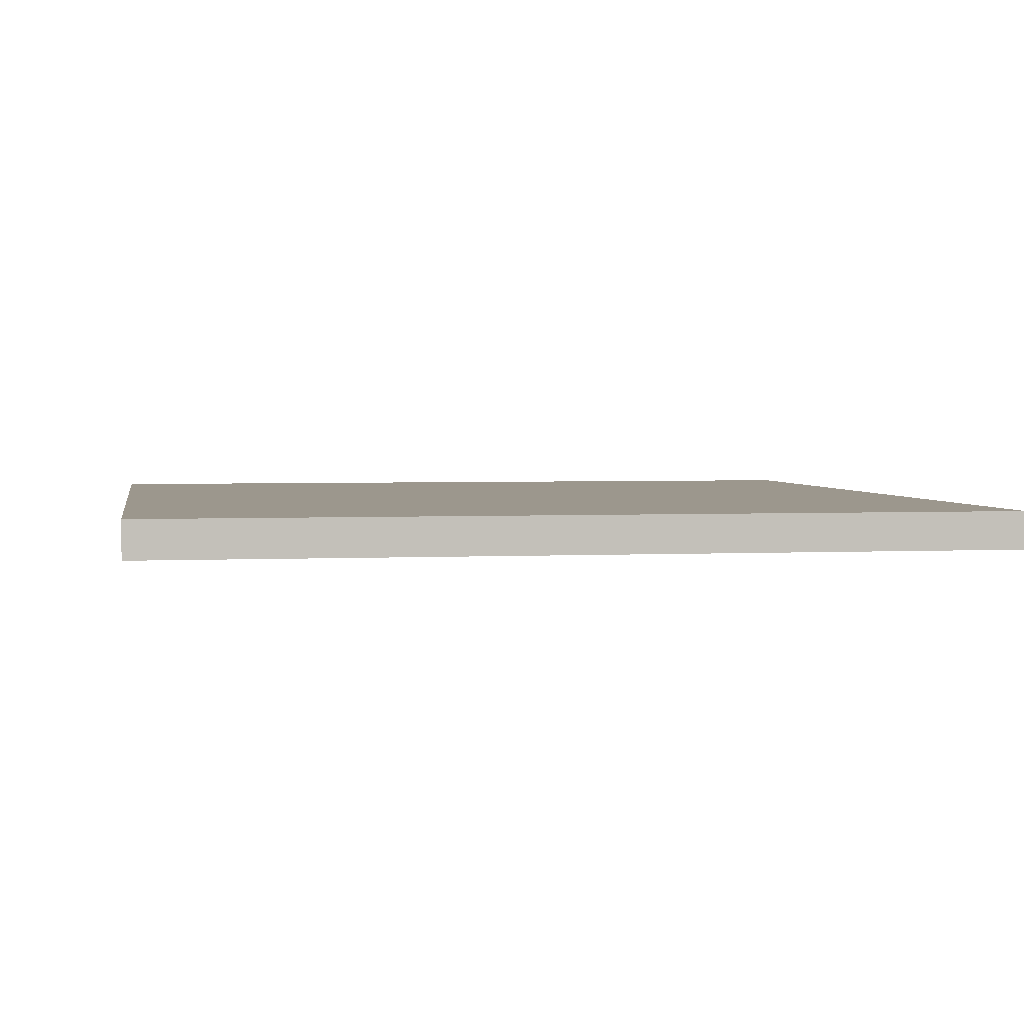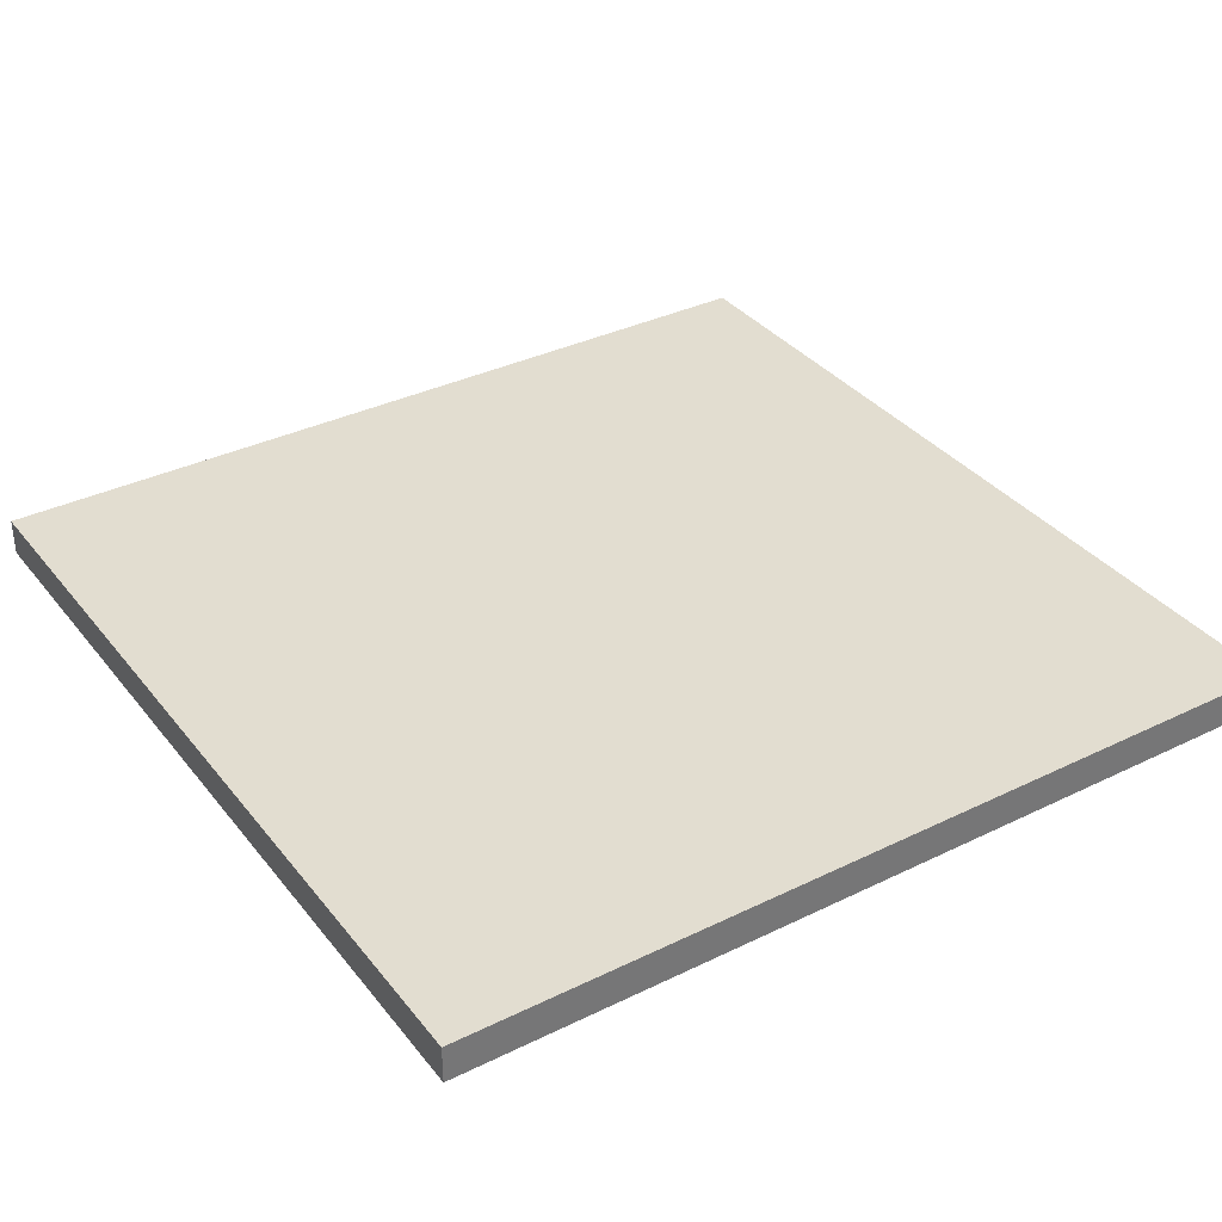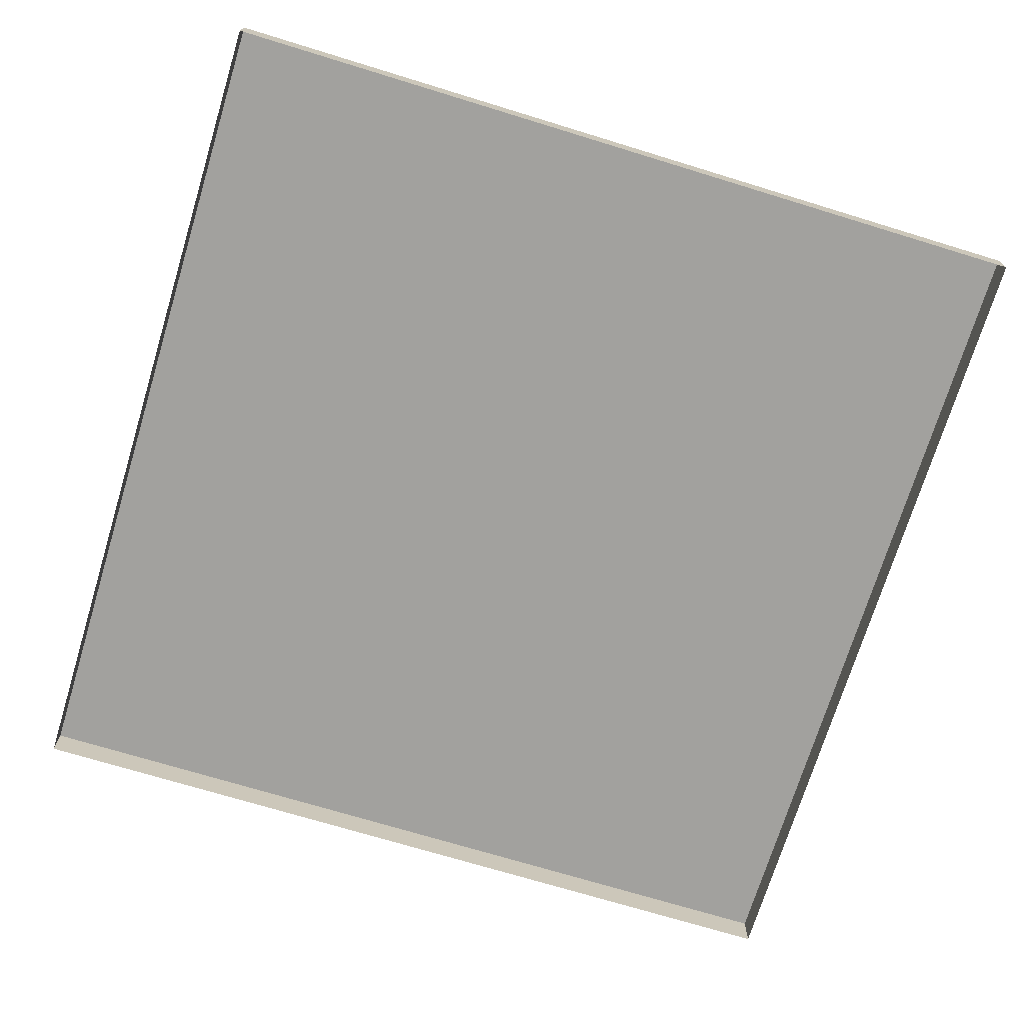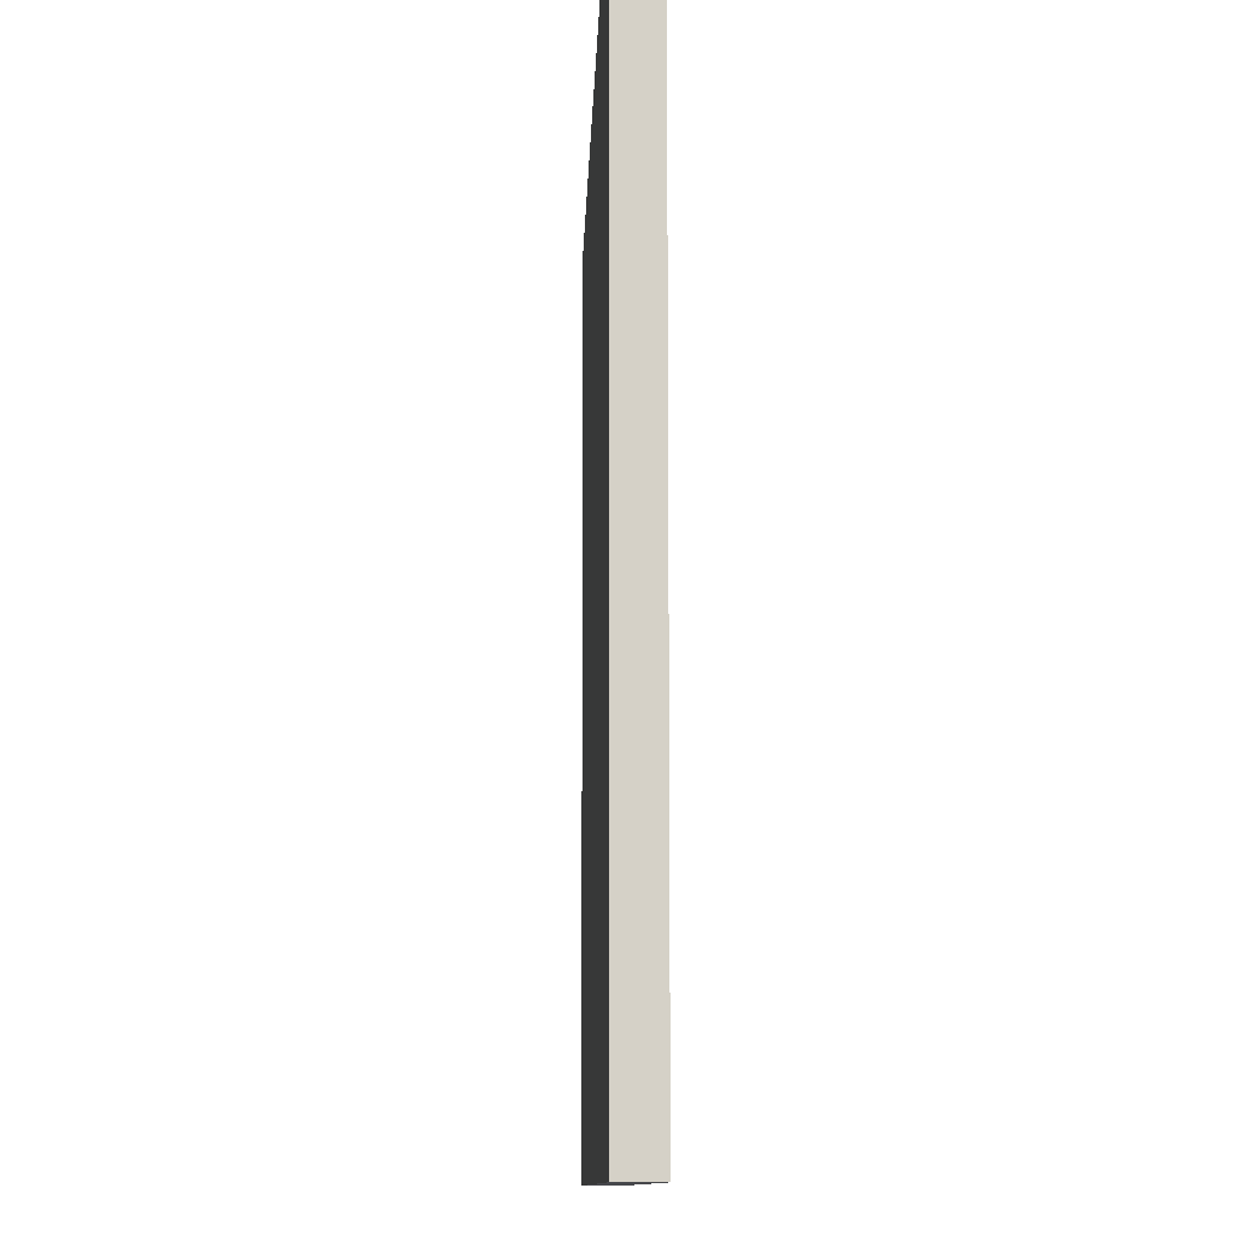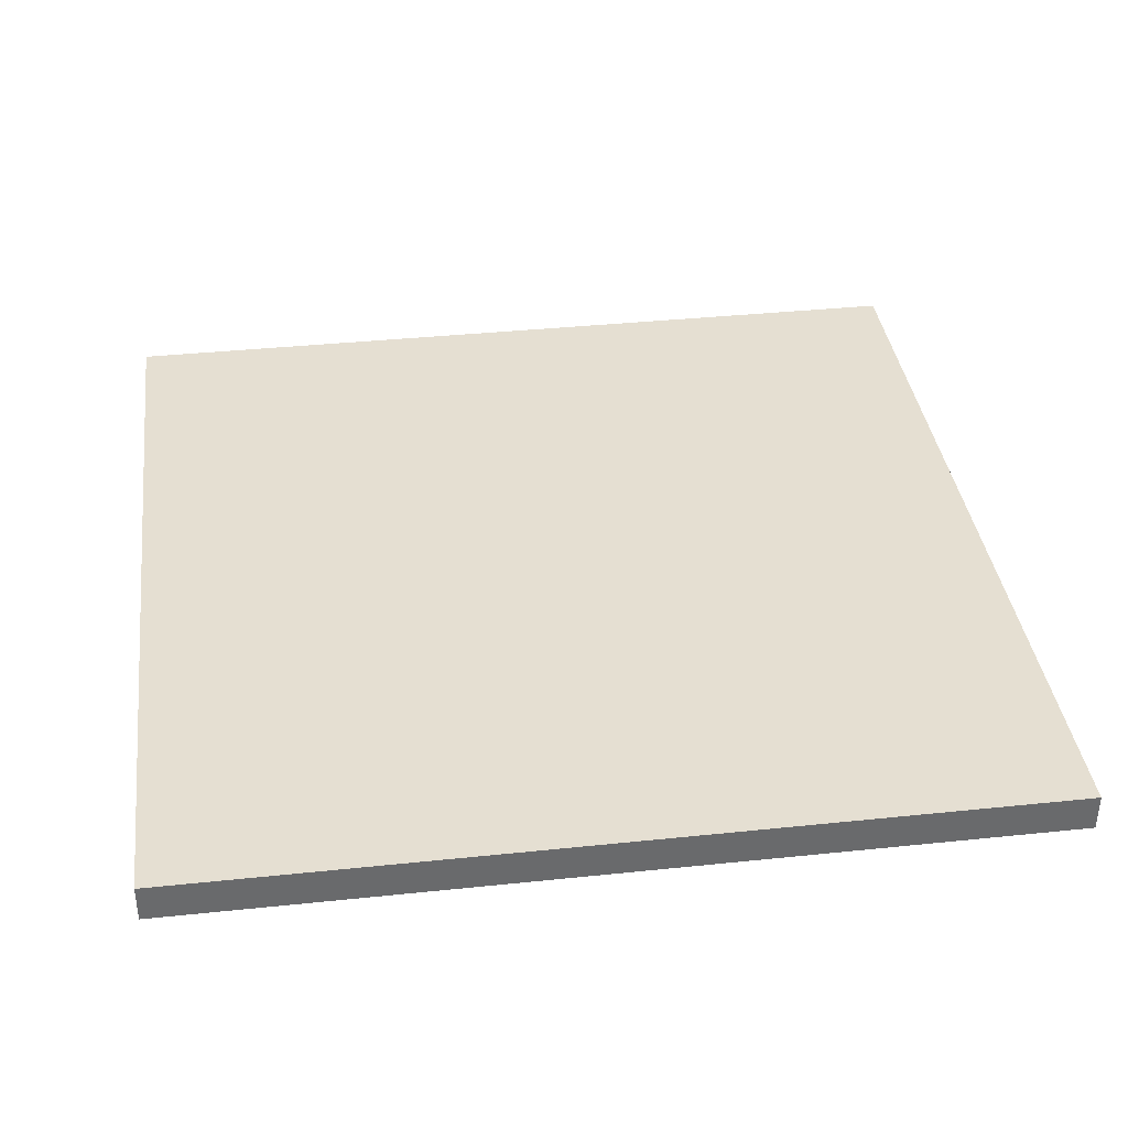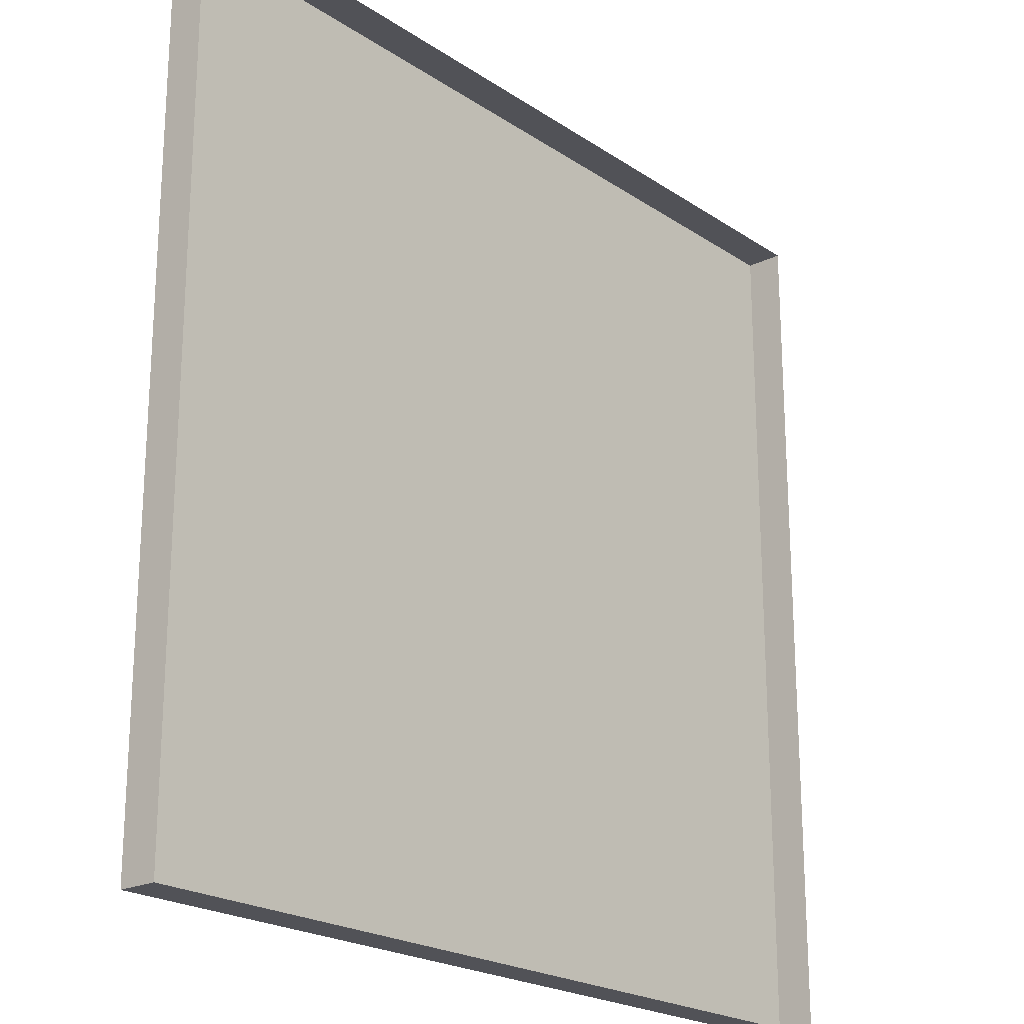
<metadata>
{"format":"obj","ext":"obj","renderer":"f3d","projection":"perspective","resolution":1024,"background":"white","views":[{"elev":2.9,"azim":-99.8,"up":"+Z"},{"elev":35.3,"azim":57.1,"up":"+Z"},{"elev":-72.0,"azim":-107.0,"up":"+Z"},{"elev":-10.7,"azim":88.2,"up":"+Y"},{"elev":37.5,"azim":-97.6,"up":"+Z"},{"elev":-21.6,"azim":130.7,"up":"+Y"}]}
</metadata>
<code>
g default
v -2.051 3.603 0.3678
v 2.051 3.603 0.3678
v -2.051 7.706 0.3678
v 2.051 7.706 0.3678
v -2.051 7.706 0.1893
v 2.051 7.706 0.1893
v -2.051 3.603 0.1893
v 2.051 3.603 0.1893
g pCube1
f 1 2 4 3
f 3 4 6 5
f 7 8 2 1
f 2 8 6 4
f 7 1 3 5

</code>
